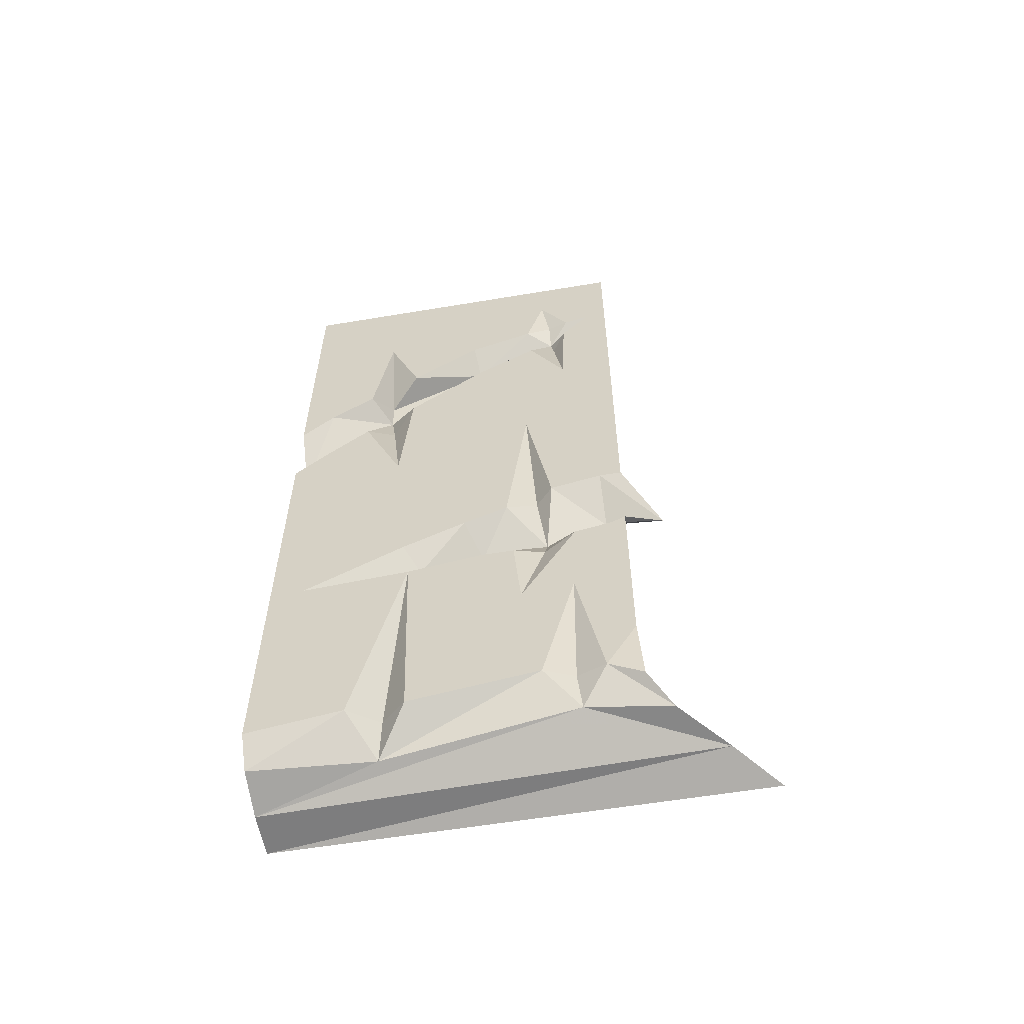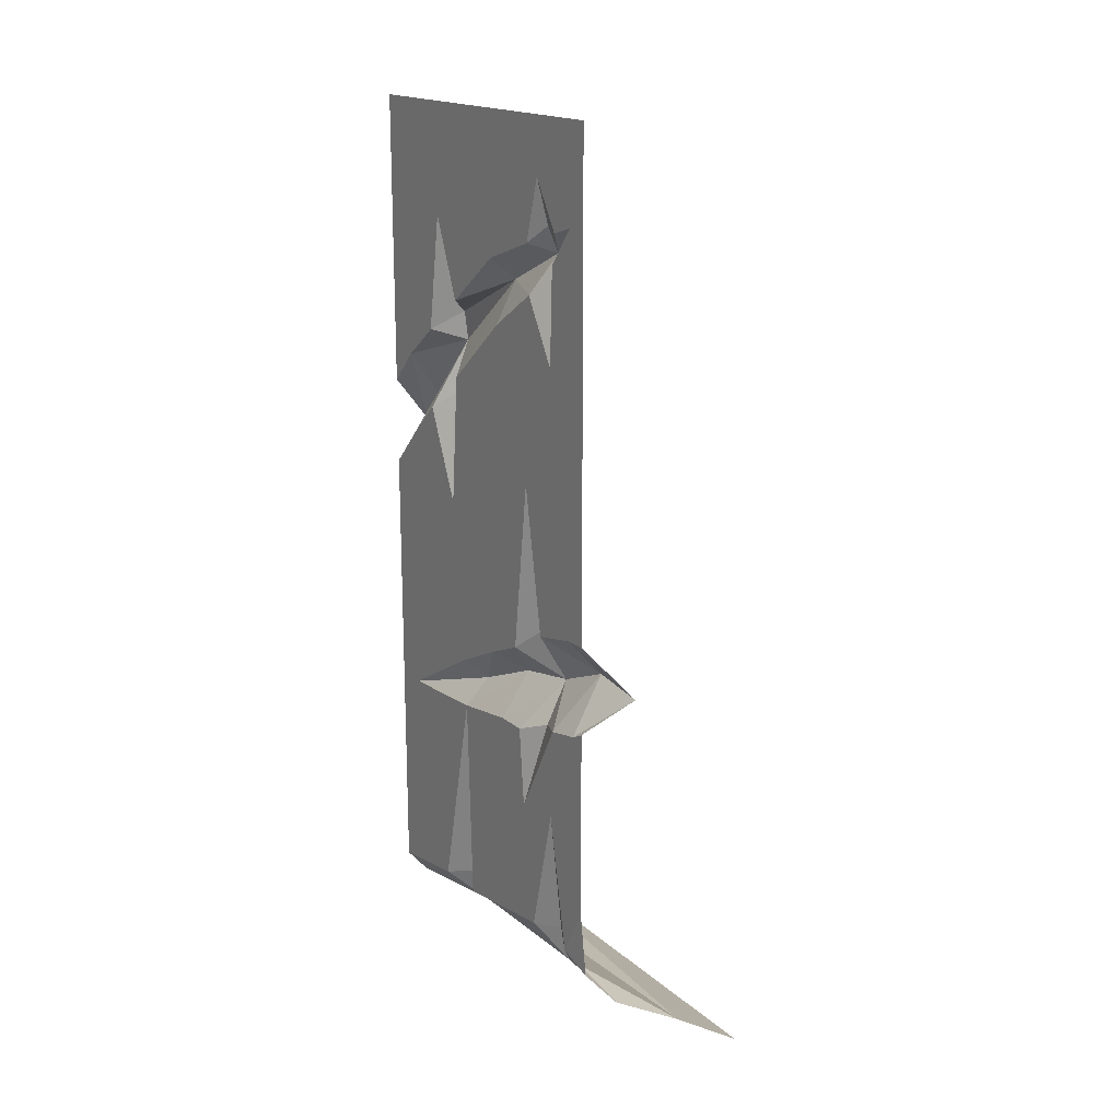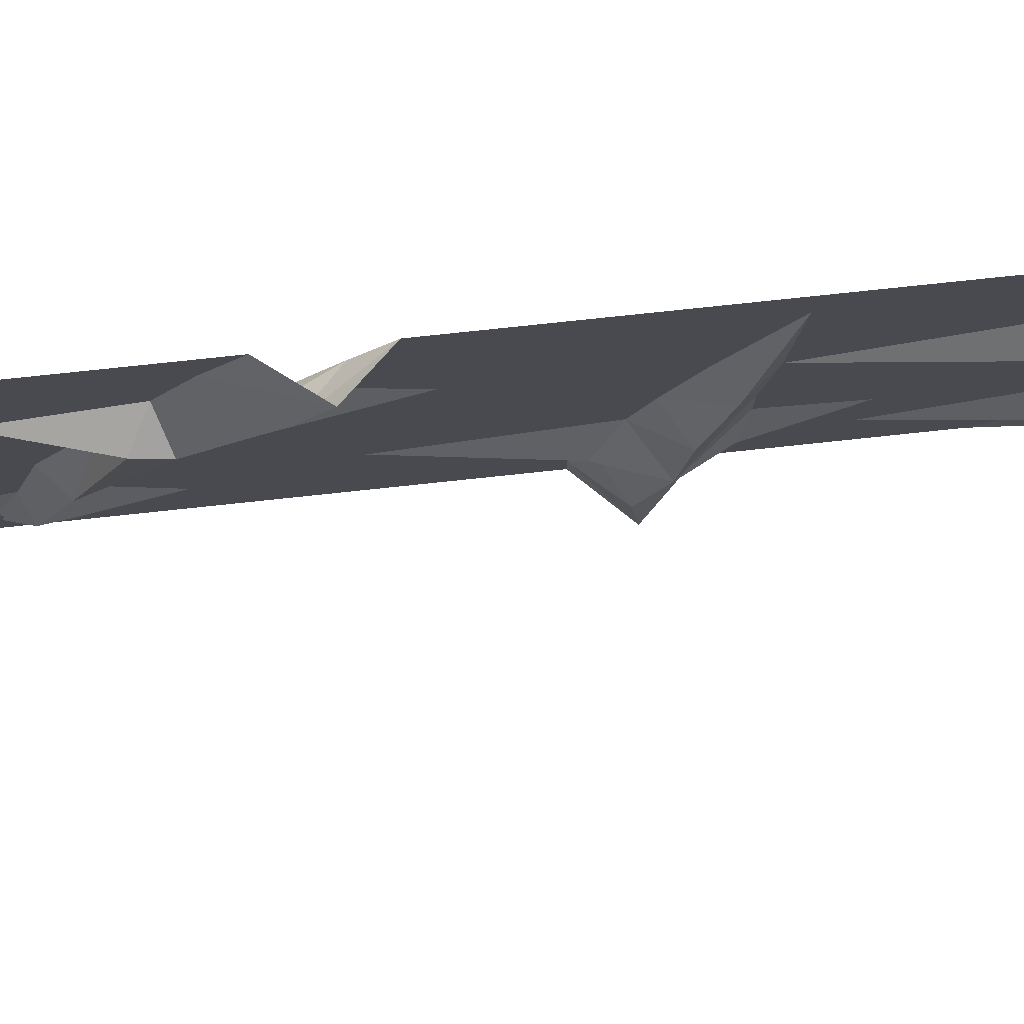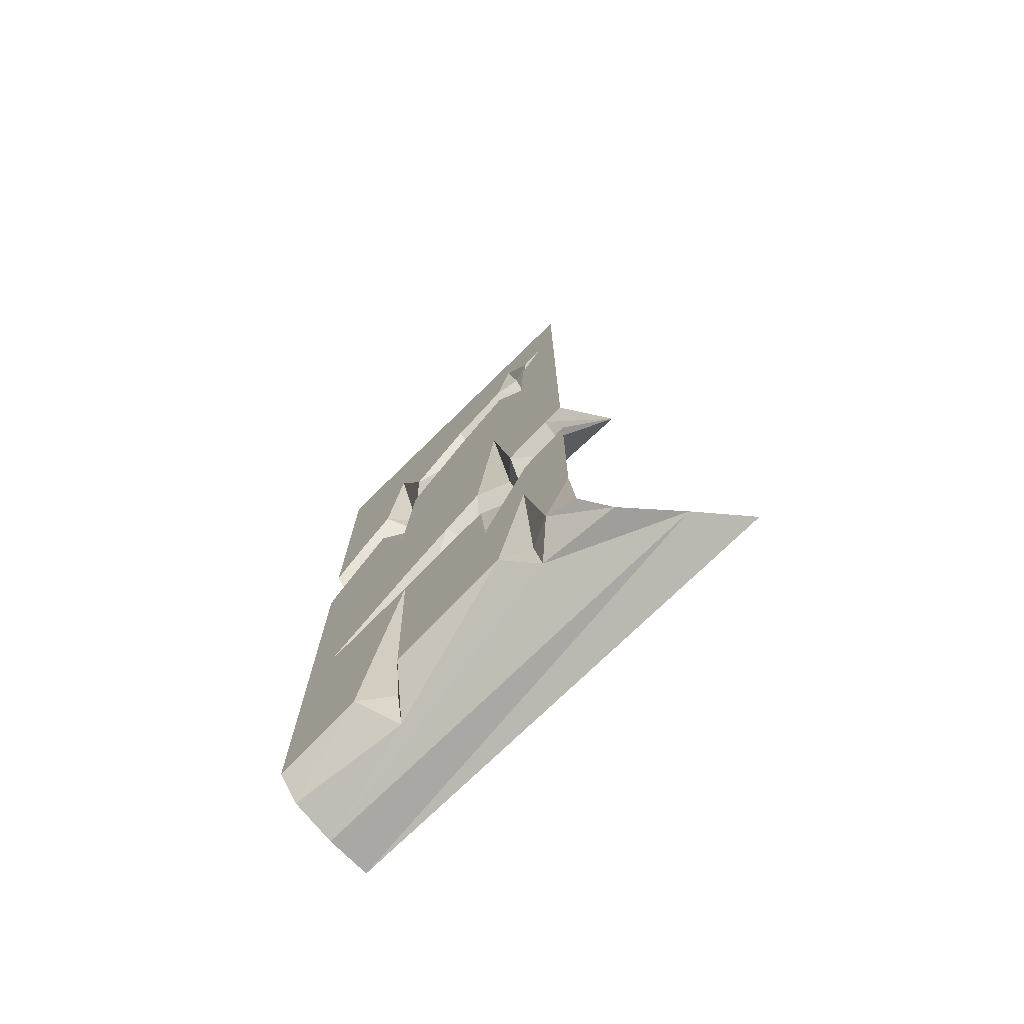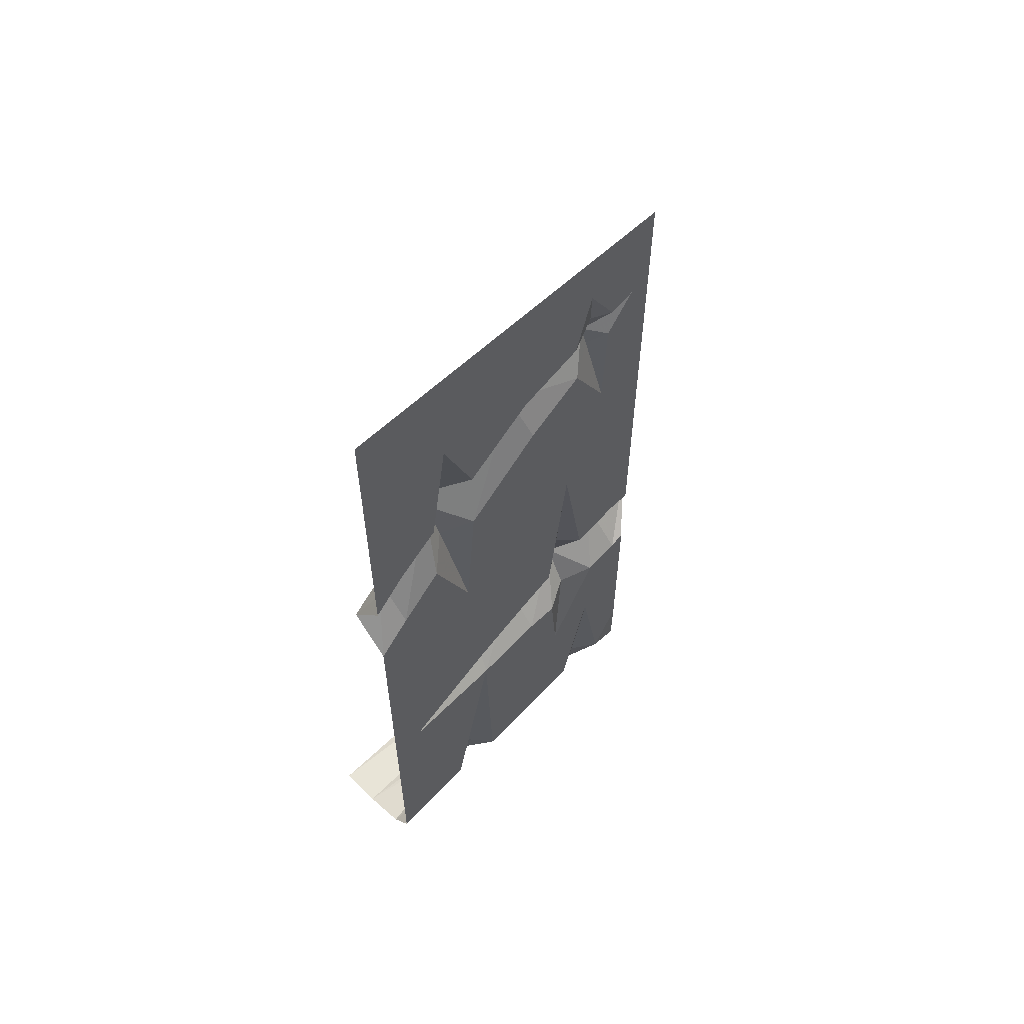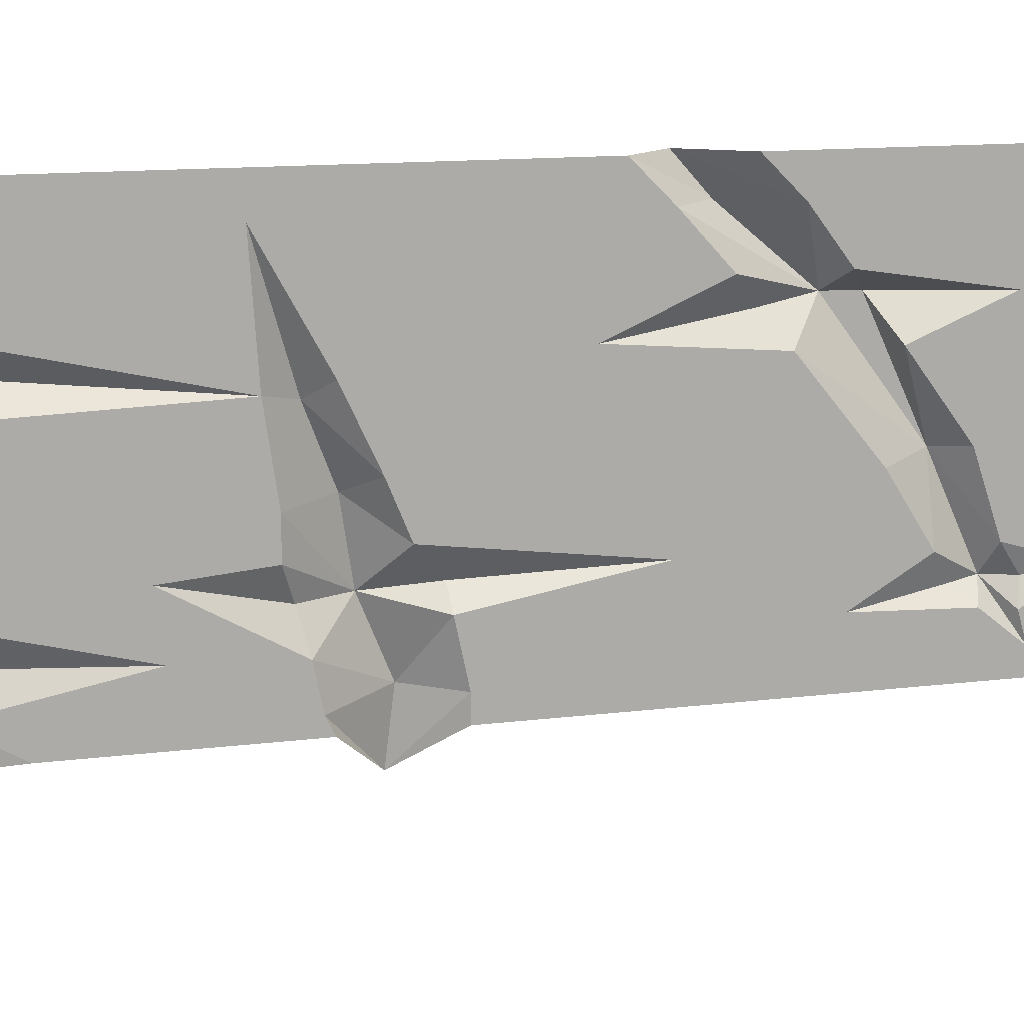
<metadata>
{"format":"obj","ext":"obj","renderer":"f3d","projection":"perspective","resolution":1024,"background":"white","views":[{"elev":-58.6,"azim":99.8,"up":"+Y"},{"elev":17.6,"azim":147.6,"up":"+Y"},{"elev":77.0,"azim":-96.1,"up":"+Z"},{"elev":-73.6,"azim":134.5,"up":"+Y"},{"elev":59.1,"azim":45.5,"up":"+Y"},{"elev":12.6,"azim":73.2,"up":"+Z"}]}
</metadata>
<code>
v -0.3438 -0.7266 0.5
v -0.3438 -0.6641 0.4297
v -0.2656 -0.5547 0.4297
v -0.2656 -0.625 0.5
v -0.2656 0 0.5
v -0.2656 -0.4844 0.3359
v -0.2656 -0.2344 0.2969
v -0.2656 -0.2969 0.07812
v -0.2656 -0.1172 -0.1016
v -0.2656 0 -0.2656
v -0.2656 -0.2031 -0.2188
v -0.2656 -1.031 -0.2656
v -0.2656 -1.031 -0.2188
v -0.3438 -1.133 -0.3438
v -0.3438 -1.117 -0.2188
v -0.2656 -1.234 -0.2344
v -0.2656 -1.219 -0.2656
v -0.2656 -1.625 -0.2656
v -0.2656 -1.25 -0.1562
v -0.2656 -1.445 -0.1484
v -0.2656 -1.734 -0.2031
v -0.2734 -1.766 -0.2734
v -0.3203 -1.82 -0.3203
v -0.3125 -1.797 -0.1484
v -0.4141 -1.844 -0.4141
v -0.4062 -1.875 0.5
v -0.5 -1.875 0.5
v -0.5 -1.875 -0.5
v -0.2656 -1.055 -0.1094
v -0.3438 -1.172 -0.08594
v -0.3047 -1.055 -0.07031
v -0.2656 -1.109 -0.007812
v -0.3359 -1.195 0.05469
v -0.2656 -1.289 0.04688
v -0.2656 -1.289 -0.02344
v -0.2969 -1.266 -0.08594
v -0.2656 -1.461 -0.03906
v -0.2656 -1.727 -0.07812
v -0.2969 -1.719 -0.1406
v -0.3438 -1.836 0.25
v -0.3125 -1.852 0.5
v -0.2656 -1.766 0.3047
v -0.2656 -1.797 0.5
v -0.2656 -1.312 0.2031
v -0.2656 -1.328 0.4297
v -0.2656 -1.625 0.5
v -0.2656 -0.8125 0.5
v -0.2656 -1.211 0.2188
v -0.2656 -0.7422 0.4297
v -0.3125 -1.25 0.1875
v -0.2656 -1.148 0.08594
v -0.2656 -0.8516 0.25
v -0.2656 -0.6562 0.3359
v -0.3359 -0.5078 0.2969
v -0.3281 -0.4453 0.2969
v -0.2656 -0.4062 0.2266
v -0.3203 -0.3438 0.07031
v -0.2656 -0.25 -0.0625
v -0.2812 -0.2109 -0.1172
v -0.2656 -0.2188 -0.1641
v -0.3047 -0.2656 -0.1172
v -0.2656 -0.2812 -0.1562
v -0.2656 -0.4844 -0.1484
v -0.2656 -0.4297 0.05469
v -0.2656 -0.7422 -0.05469
v -0.2656 -0.5703 0.2266
v -0.2656 -0.3516 -0.07031
v -0.3125 -0.6094 0.2812
v -0.2969 -0.3125 -0.125
v -0.2656 -1.766 0.1875
v -0.3203 -1.75 0.2422
f 1 2 3
f 1 3 4
f 12 13 14
f 14 13 15
f 23 24 25
f 25 24 26
f 25 26 27
f 25 27 28
f 15 13 29
f 15 29 30
f 30 32 33
f 20 38 39
f 24 39 38
f 24 40 26
f 26 40 41
f 48 45 50
f 48 50 51
f 2 54 3
f 3 54 6
f 6 54 55
f 6 55 7
f 8 56 57
f 8 57 58
f 11 60 61
f 32 51 33
f 33 51 50
f 57 61 58
f 55 57 56
f 57 55 54
f 40 71 42
f 42 71 44
f 4 3 5
f 5 3 6
f 5 6 7
f 5 7 8
f 5 8 9
f 5 9 10
f 10 9 11
f 10 11 12
f 12 11 13
f 14 15 16
f 14 16 17
f 17 16 18
f 18 16 19
f 18 19 20
f 18 20 21
f 18 21 22
f 15 30 19
f 15 19 16
f 30 31 32
f 30 33 34
f 30 34 35
f 30 35 36
f 19 37 20
f 20 37 38
f 43 42 44
f 43 44 45
f 43 45 46
f 46 45 47
f 47 45 48
f 47 48 49
f 47 49 2
f 47 2 1
f 48 51 49
f 49 51 52
f 49 52 53
f 49 53 54
f 49 54 2
f 7 56 8
f 8 58 9
f 9 58 59
f 9 60 11
f 11 61 62
f 11 62 63
f 11 63 13
f 13 63 64
f 13 64 65
f 13 65 29
f 31 65 32
f 32 65 51
f 33 50 44
f 33 44 34
f 34 44 37
f 34 37 35
f 35 37 36
f 50 45 44
f 57 54 66
f 57 66 64
f 57 64 67
f 57 67 61
f 58 61 59
f 64 66 51
f 64 51 65
f 66 52 51
f 63 69 67
f 63 67 64
f 53 68 54
f 68 53 52
f 38 37 44
f 38 44 70
f 61 67 69
f 61 69 62
f 22 21 23
f 23 21 24
f 24 38 40
f 41 40 42
f 41 42 43
f 38 70 40
f 30 29 31
f 30 36 19
f 19 36 37
f 20 39 21
f 21 39 24
f 7 55 56
f 9 59 60
f 29 65 31
f 59 61 60
f 66 68 52
f 62 69 63
f 54 68 66
f 40 70 71
f 44 71 70

</code>
